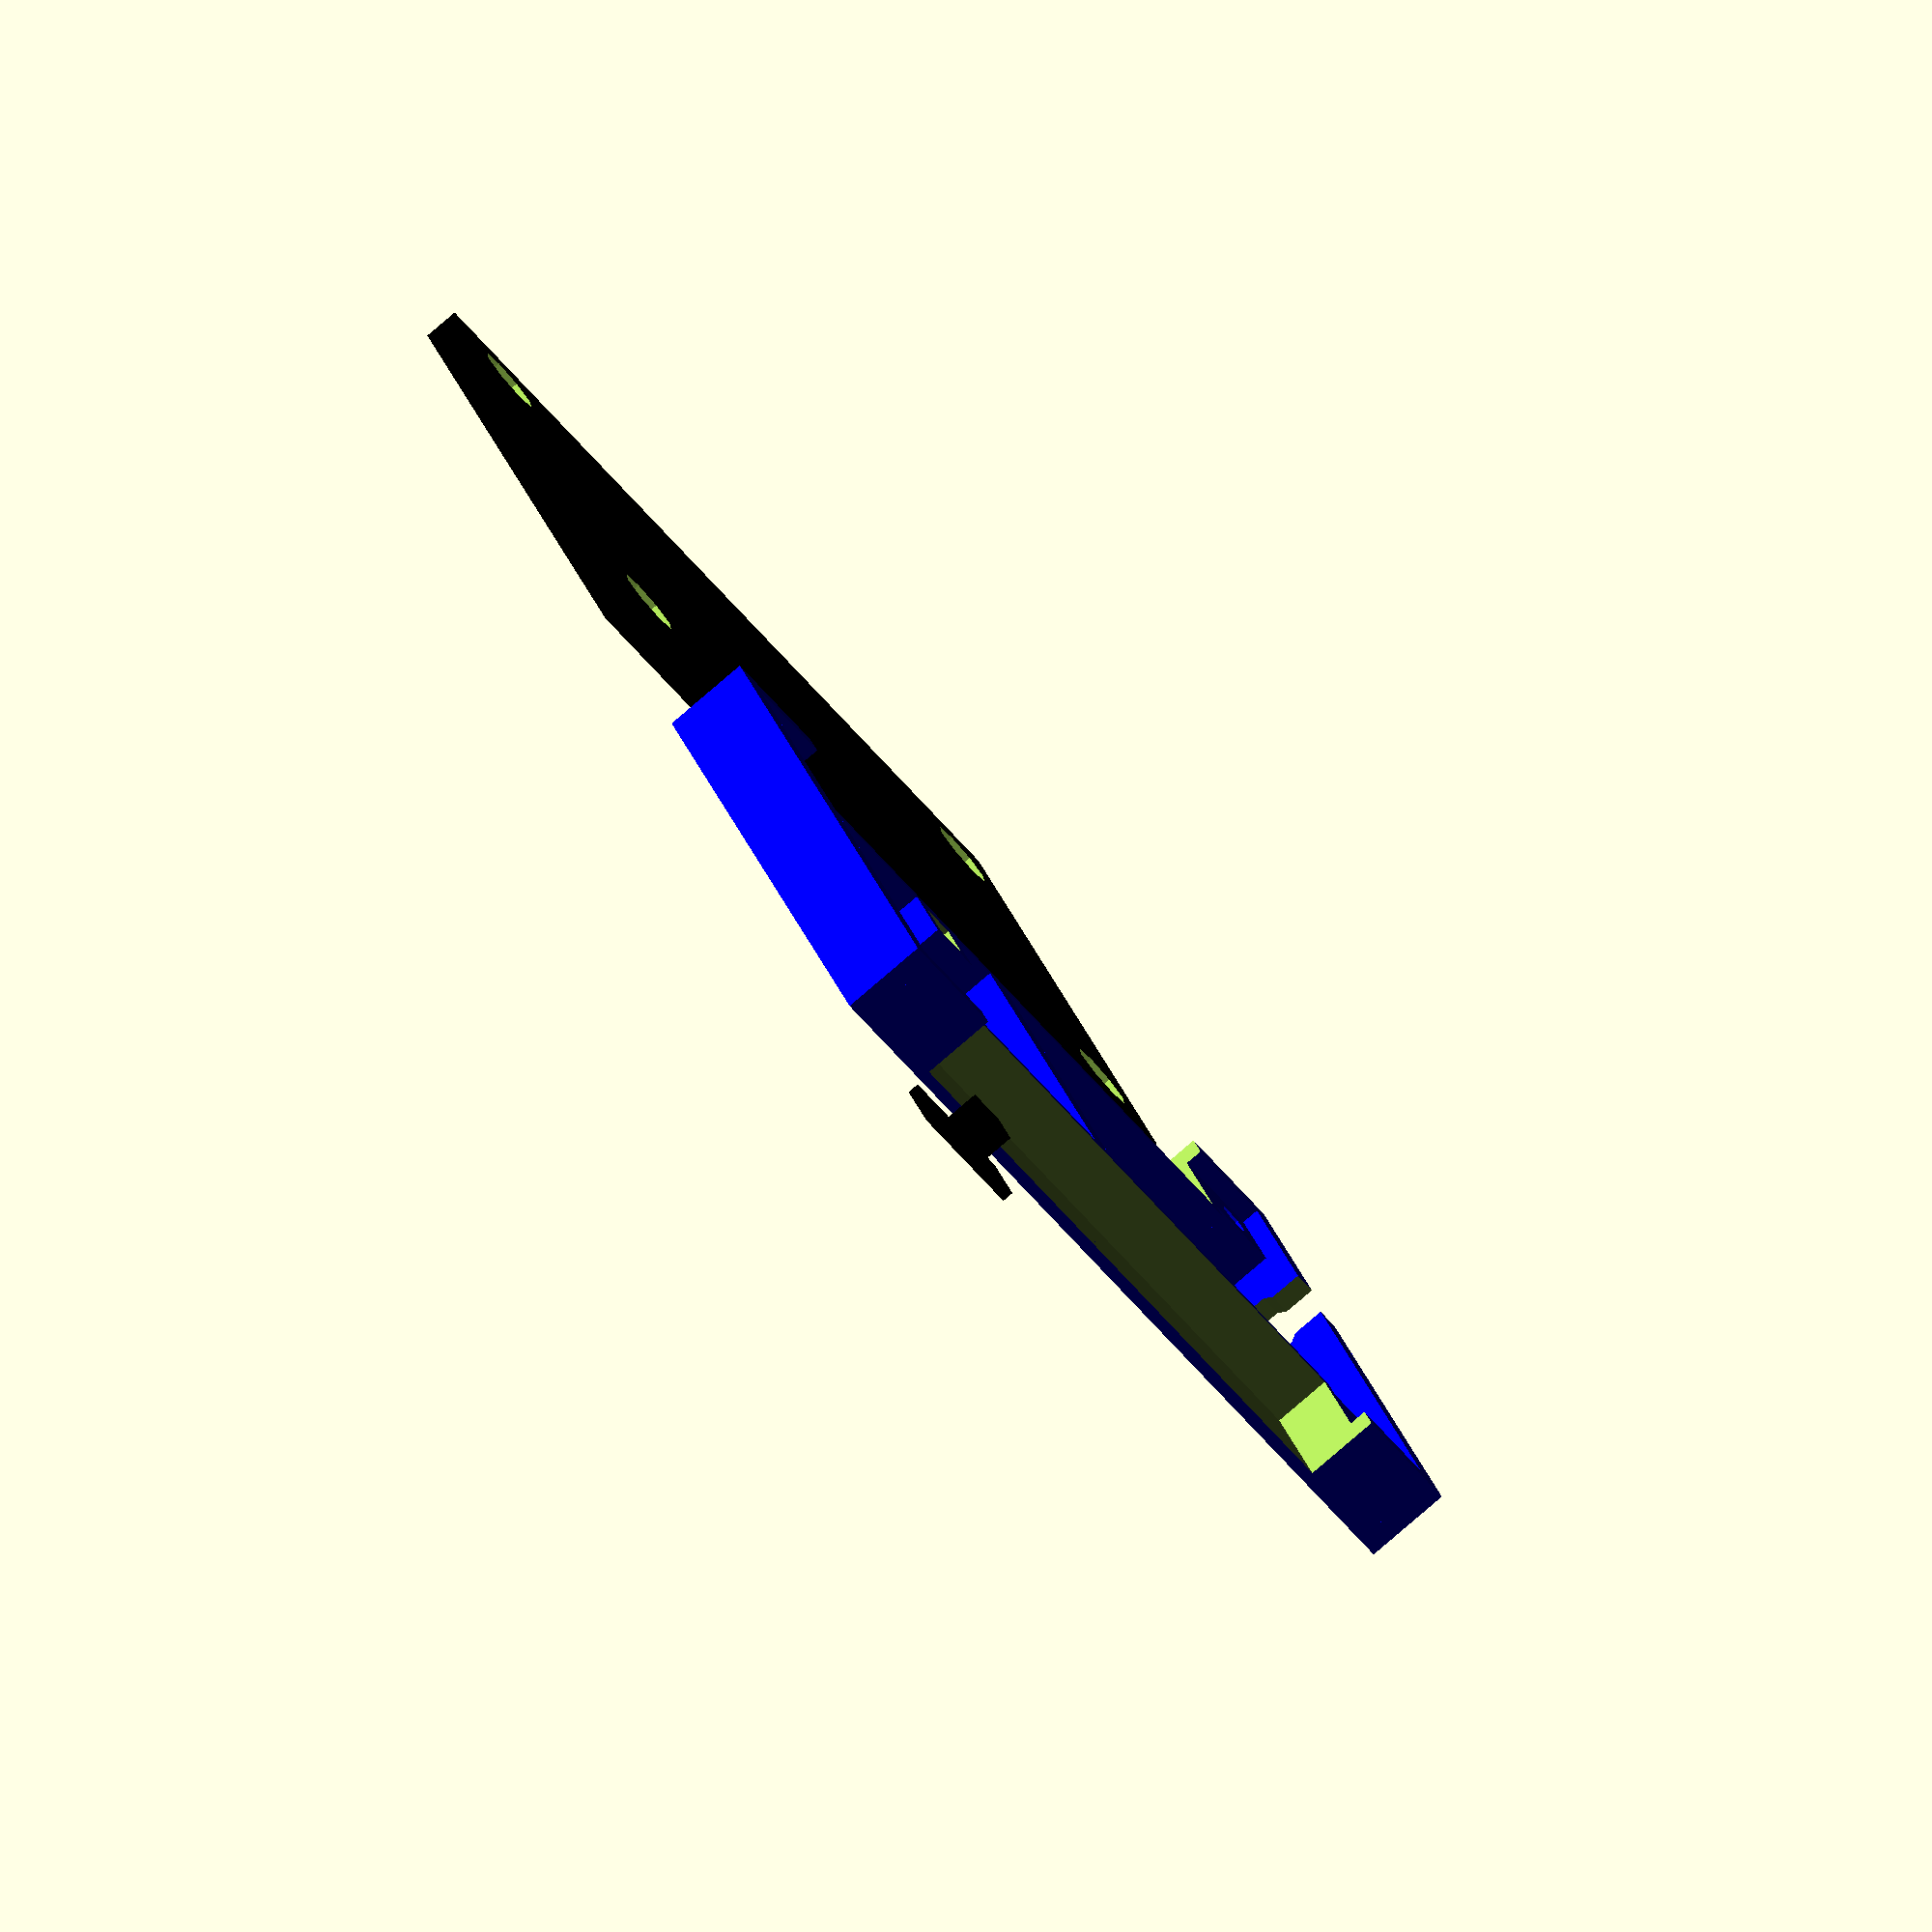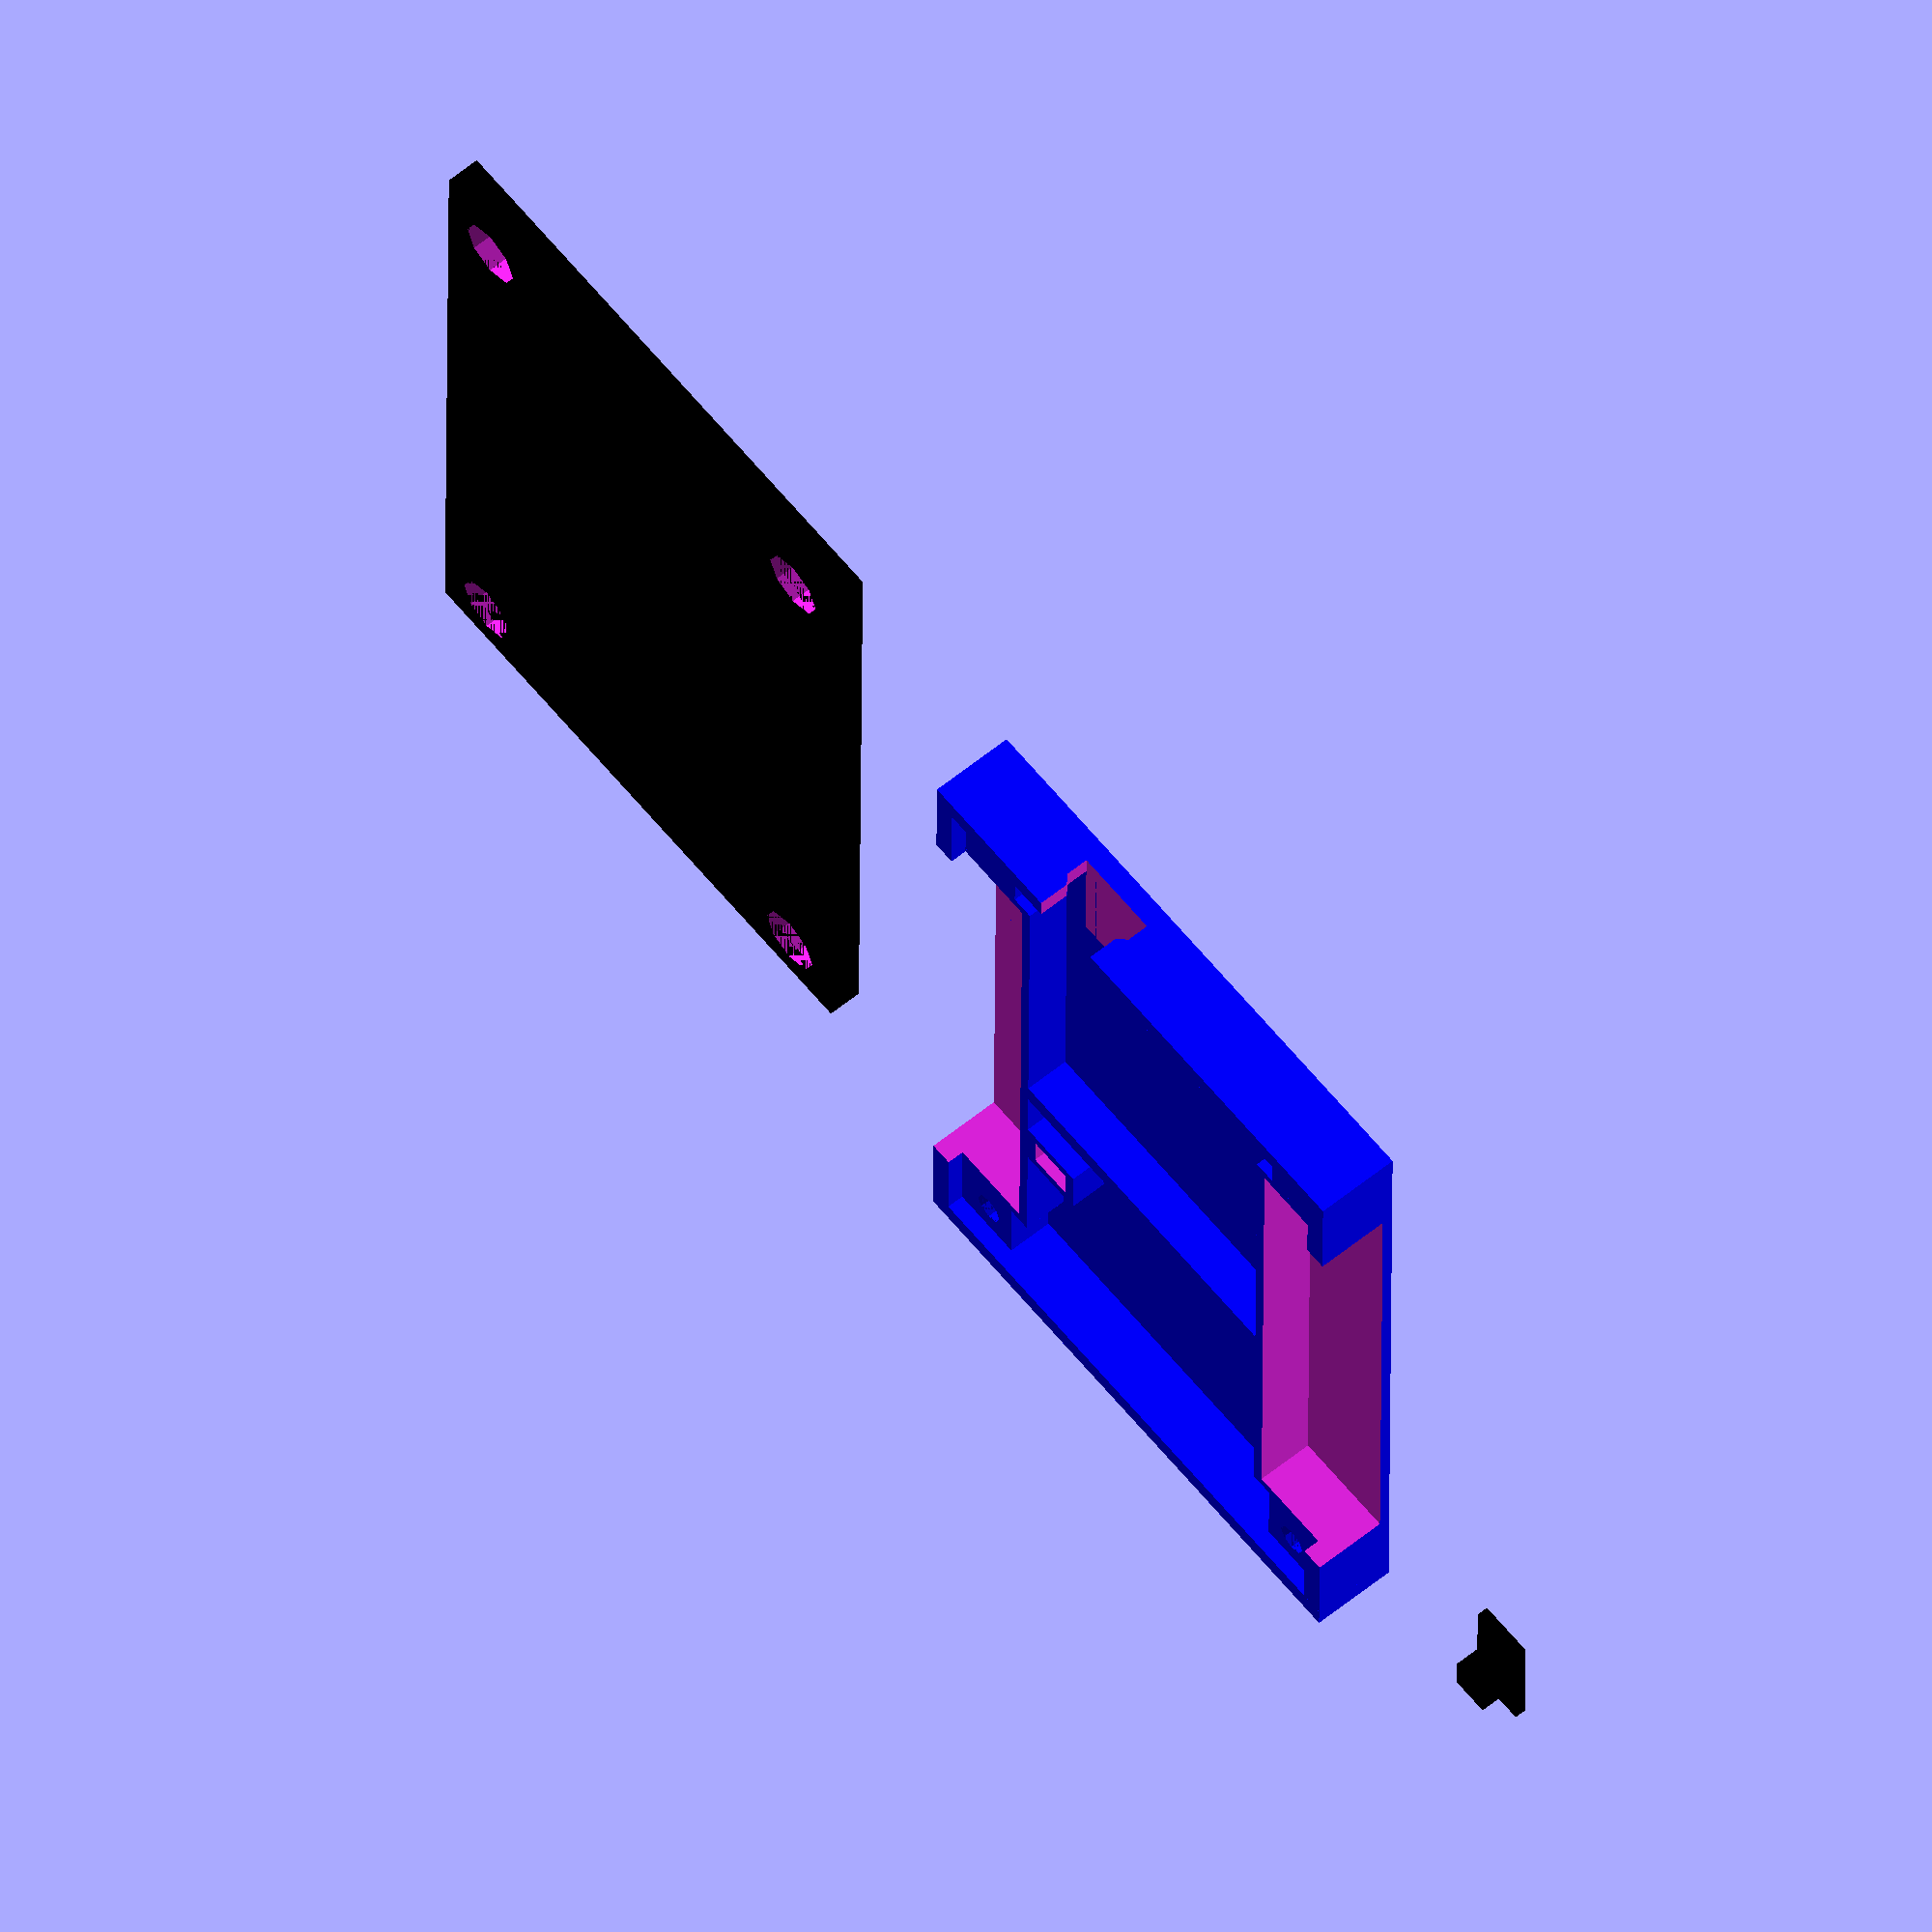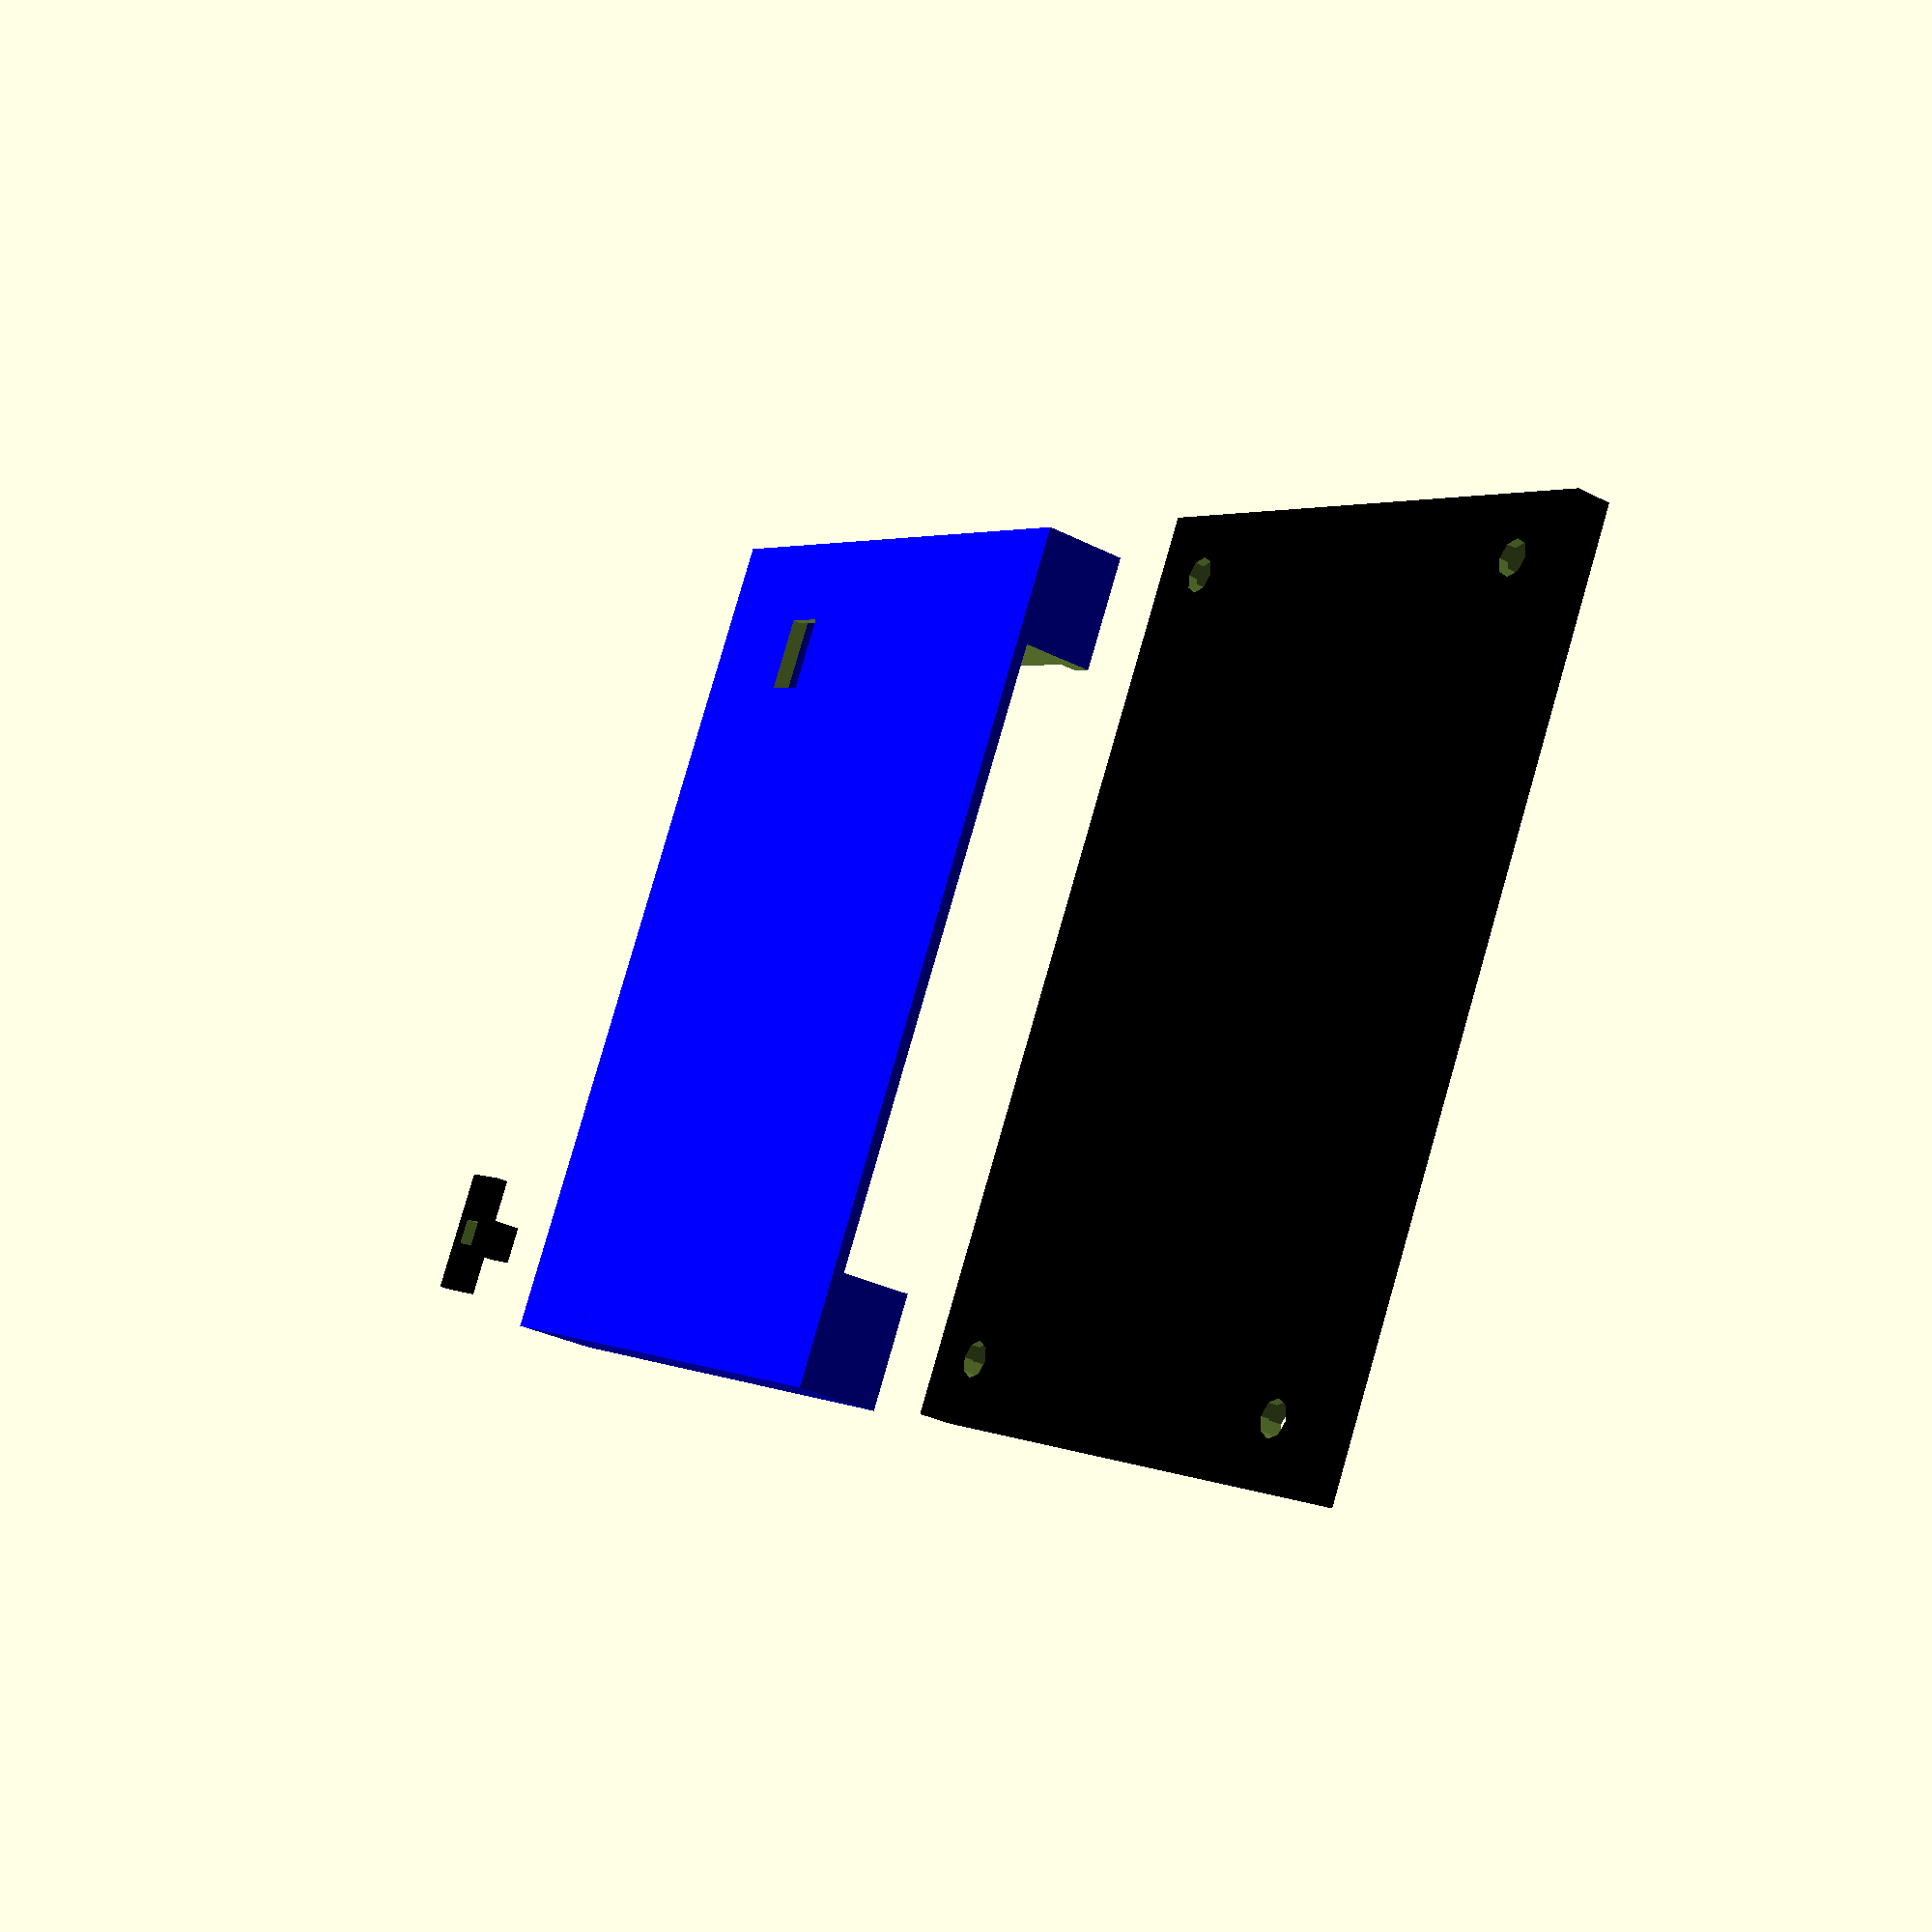
<openscad>
//
//
// ktBOX1 mini
//
//


gap1 = 0.001;
gap2 = 0.002;


panel_thick = 2;
board_x = 70;
board_y = 45;
board_z = 4;
margin_x = 0.6;
margin_y = 1;
margin_z = 1.5;
front_x = board_x+margin_x*2;
front_y = board_y+margin_y*2;
front_z = board_z+margin_z;
rear_x = front_x;
rear_y = front_y;
rear_z = 3;
base_x = 2.5;
base_y = 2.5;


A = 1;
B = 1;
C = 1;



if( A ){
translate( [0, 0, 0] ){
    difference(){
        union(){
            color( "Blue" )
            {
            cube( [front_x, front_y, panel_thick] );
            wall_x_u( 0, front_y, 0, front_z );
            wall_x_b( 0, 0, 0, front_z );
            wall_y_r( 0, 0, 0, front_z );
            wall_y_l( front_x, 0, 0, front_z );
            board_base( margin_x, margin_y, 0 );
            board_band( margin_x, margin_y, 0 );
            }
        }
        board_hole( margin_x, margin_y, 0 );
    }
}
}



if( B ){
//translate( [board_x-1, 9.25, 2+gap1] )
//rotate( [0, 180, 0] )
translate( [0, -20, 0] )
sw( 0, 0, 0 );
}



if( C ){
translate( [0, 70, 0] ){
    difference(){
        union(){
            color( "Black" )
            {
            cube( [rear_x, rear_y, rear_z] );
            wall_x_u( 0, rear_y, 0, rear_z-panel_thick );
            wall_x_b( 0, 0, 0, rear_z-panel_thick );
            wall_y_r( 0, 0, 0, rear_z-panel_thick );
            wall_y_l( rear_x, 0, 0, rear_z-panel_thick );
            }
        }
        rear_hole( margin_x, margin_y, 0 );
    }
}
}



module wall_x_u( x, y, z, h ){
    translate( [x, y, z] ){
        cube( [front_x, panel_thick, h+panel_thick] );
    }
}
module wall_x_b( x, y, z, h ){
    translate( [x, y-panel_thick, z] ){
        cube( [front_x, panel_thick, h+panel_thick] );
    }
}
module wall_y_r( x, y, z, h ){
    translate( [x-panel_thick, y-panel_thick, z] ){
        cube( [panel_thick, front_y+panel_thick*2, h+panel_thick] );
    }
}
module wall_y_l( x, y, z, h ){
    translate( [x, y-panel_thick, z] ){
        cube( [panel_thick, front_y+panel_thick*2, h+panel_thick] );
    }
}


module pillar( x, y, z=0, r=0 ){
    translate( [x, y, z] ){
        rotate( [0, 0, r] ){
            difference(){
            translate( [0, -1, board_z/2] )
            cube( [9, 8, board_z], center=true );
            cylinder( board_z+gap1, 1.2, 1.4, $fn=8 );
            }
        }
    }
}
module board_base( x, y, z=0 ){
    translate( [x, y, z+panel_thick] ){
        pillar( base_x, base_y, z, 0 );
        pillar( board_x-base_x, base_y, z, 0 );
        pillar( base_x, board_y-base_y, z, 180 );
        pillar( board_x-base_x, board_y-base_y, z, 180 );
    }
}
module rear_pillar( x, y, z=0 ){
    translate( [x, y, z] ){
        translate( [0, 0, -gap1] )
        cylinder( rear_z-2.2+gap2, 1.5, 1.5, $fn=8 );
        translate( [0, 0, rear_z-2.2] )
        cylinder( 2.2+gap1, 3, 3, $fn=8 );
    }
}
module rear_hole( x, y, z=0 ){
    translate( [x, y, z] ){
        rear_pillar( base_x, base_y, z );
        rear_pillar( board_x-base_x, base_y, z );
        rear_pillar( base_x, board_y-base_y, z );
        rear_pillar( board_x-base_x, board_y-base_y, z );
    }
}



module board_hole( x, y, z=0 ){
    translate( [x, y, z+panel_thick+board_z] ){
        //USB
        translate( [board_x-9.5, board_y-18+0.75, z-2.5-gap1] )
        cube( [15, 6.5, 2.5+10] );
        translate( [board_x-9.5, board_y-18, z-1.5-2.5] )
        cube( [15, 8, 2.0] );
        translate( [board_x-9.5, board_y-18, z-1.5-0.5] )
        rotate( [-45, 0, 0] )
        cube( [15, sqrt(2), sqrt(2)] );
        translate( [board_x-9.5, board_y-18+8, z-1.5-0.5] )
        rotate( [-225, 0, 0] )
        cube( [15, sqrt(2), sqrt(2)] );
        //SW
        translate( [board_x-8.5-4.25, 9.25, z-4] )
        cube( [ 8.5, 3.5, 4] );
        translate( [board_x-8.5-2.25, 9.25+1.5/2, z-4-2.5] )
        cube( [ 4.5, 1.5, 2.5] );
        translate( [board_x-8.5-2.75, 9.25+1.5/2-1.25, z-4-2.5] )
        cube( [ 6.5, 4, 2.5] );
        translate( [board_x-8.5-2.25-4.5, 9.25+1.5/2-2.25, z-4-1.2] )
        cube( [ 14.5, 6, 2.5] );
        //CN1
        translate( [(board_x-55)/2, board_y-6.5, z-5] )
        cube( [ 55, 10, 5+10] );
        //CN2
        translate( [(board_x-55)/2, 6.5-10, z-5] )
        cube( [ 55, 10, 5+10] );
        //LED
        translate( [22, board_y-10.5, z-board_z/2-1/2+gap1] )
        cube( [3, 4, board_z+1+gap1], center=true );
    }
}



module board_band( x, y, z=0 ){
    translate( [x, y, z+panel_thick] ){
        //center
        translate( [30, 6.5, z] )
        cube( [ 2, 32, board_z] );
        //CN1
        translate( [(board_x-57)/2, board_y-6.5-1, z] )
        cube( [ 57, 10, board_z] );
        //CN2
        translate( [(board_x-57)/2, 6.5-9, z] )
        cube( [ 57, 10, board_z] );
        //LED
        translate( [22, board_y-10.5, z+board_z/2] )
        cube( [5, 6, board_z], center=true );
    }
}



module sw( x, y, z=0 ){
    rate = 0.85;
    translate( [x, y, z] ){
        difference(){
            color( "Black" )
            union(){
                cube( [13*rate, 6*rate, 1] );
                translate( [(13*rate-4*rate)/2, (6*rate-4*rate)/2*rate, 1] )
                cube( [4*rate, 4*rate, 3] );
            }
            translate( [(13*rate-2.3)/2, (6*rate-2.3)/2, 0-gap1] )
            cube( [2.3, 2.3, 2.5] );
        }
    }
}
</openscad>
<views>
elev=261.9 azim=153.4 roll=229.4 proj=o view=wireframe
elev=117.5 azim=90.4 roll=129.2 proj=o view=solid
elev=30.6 azim=242.4 roll=233.4 proj=p view=wireframe
</views>
